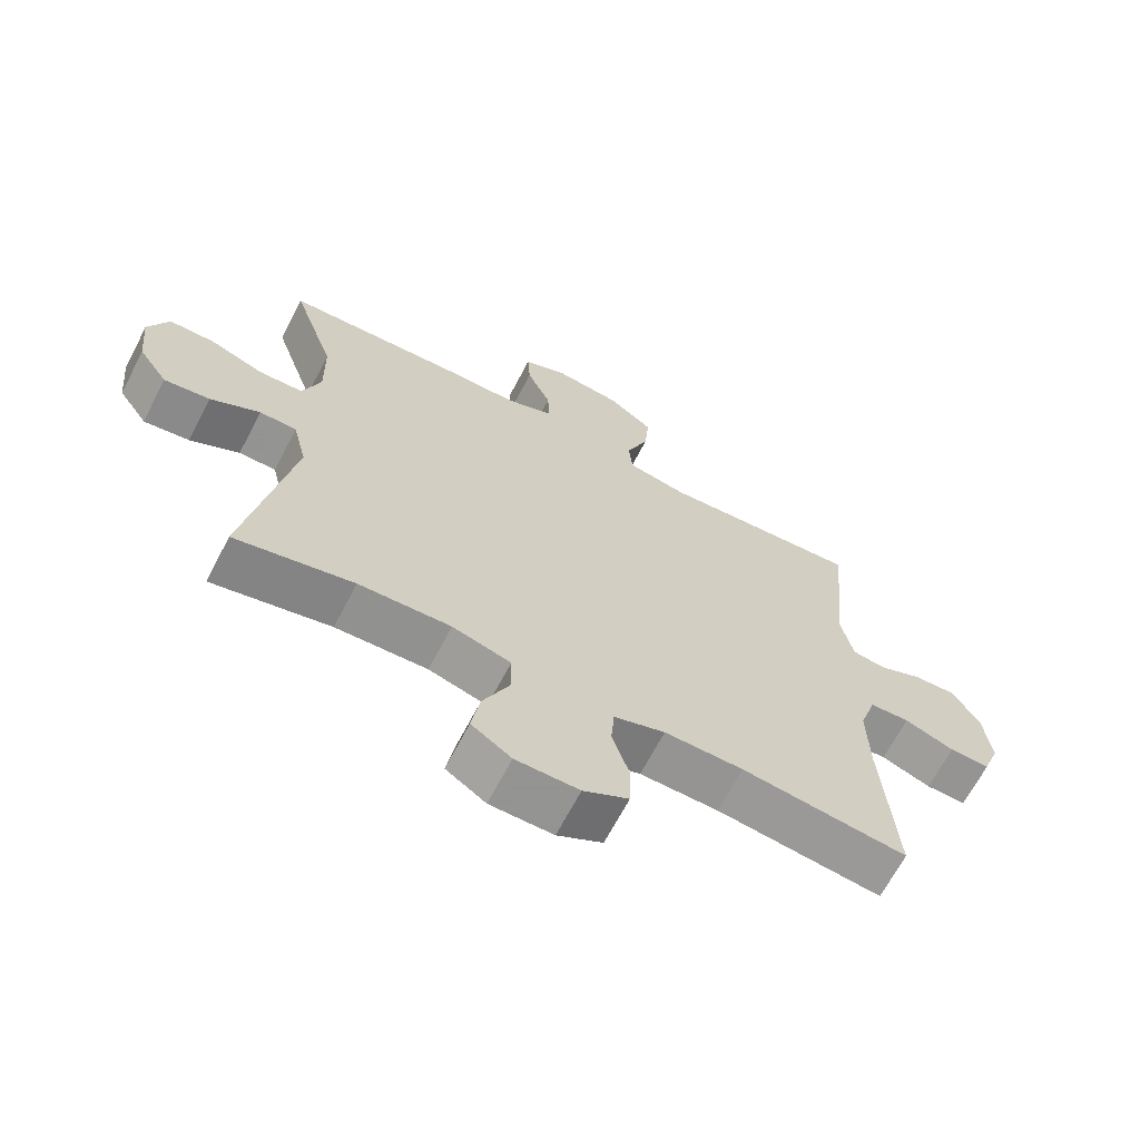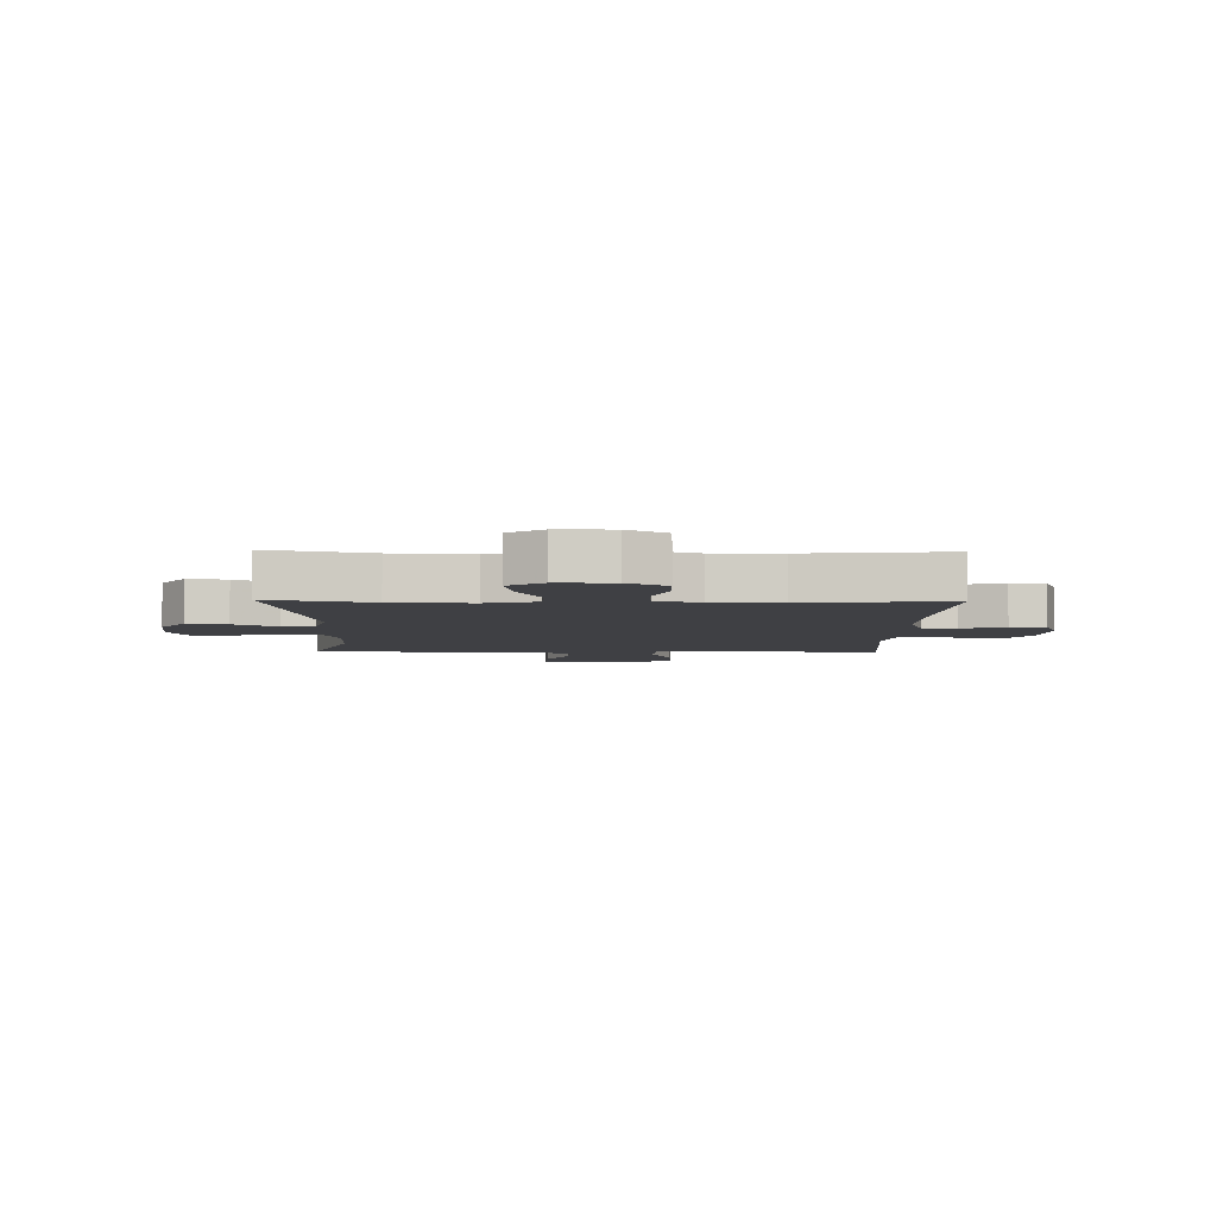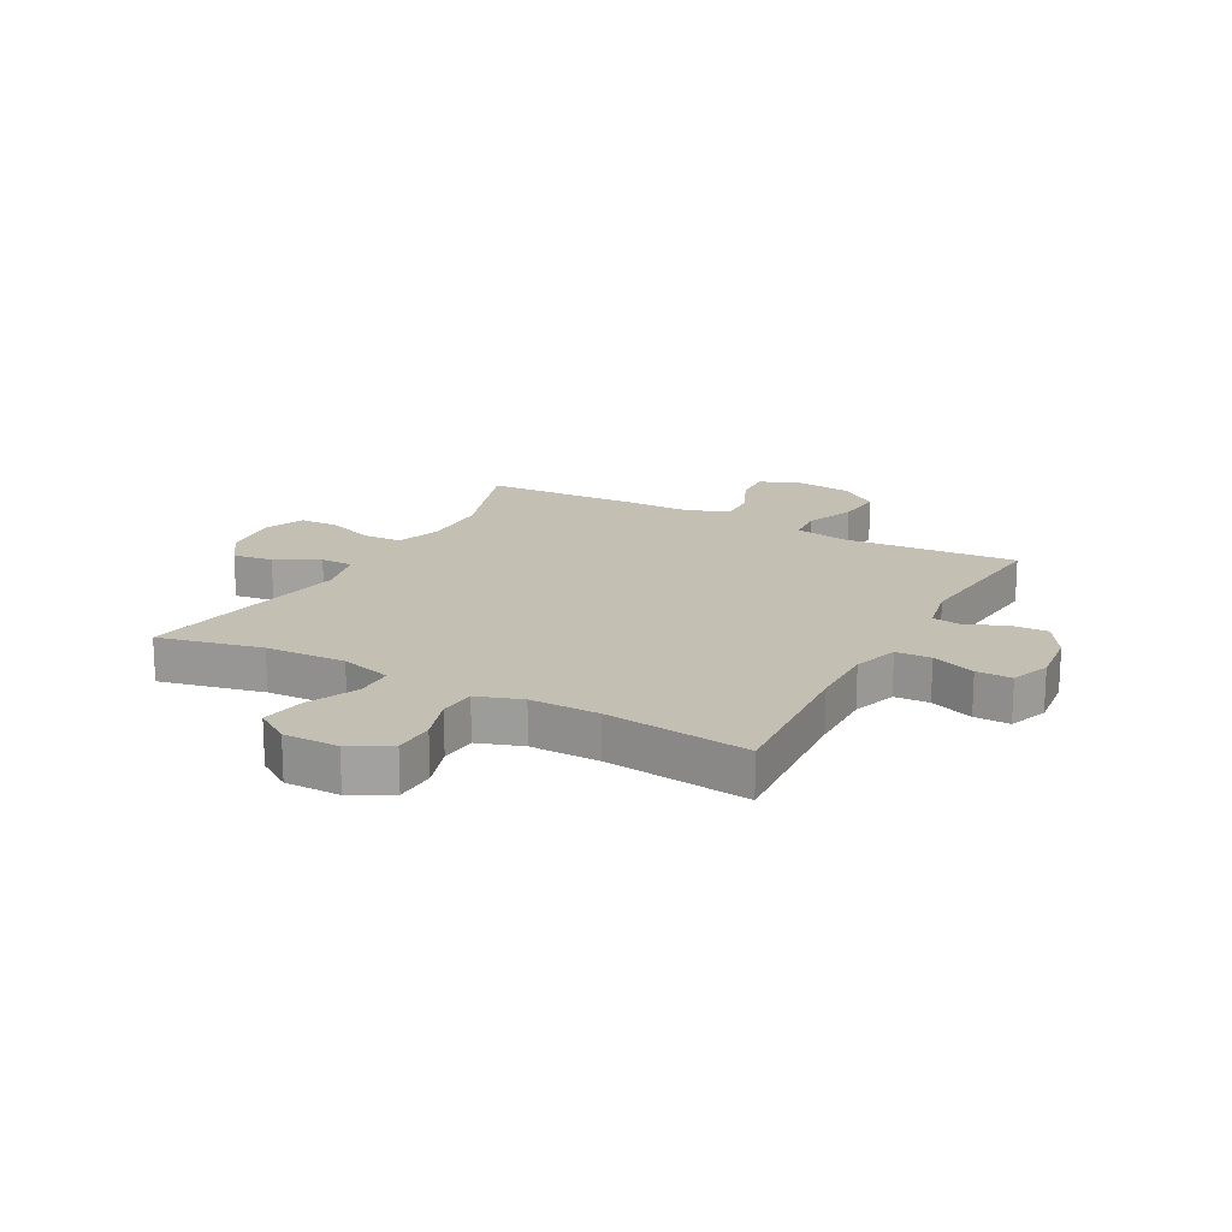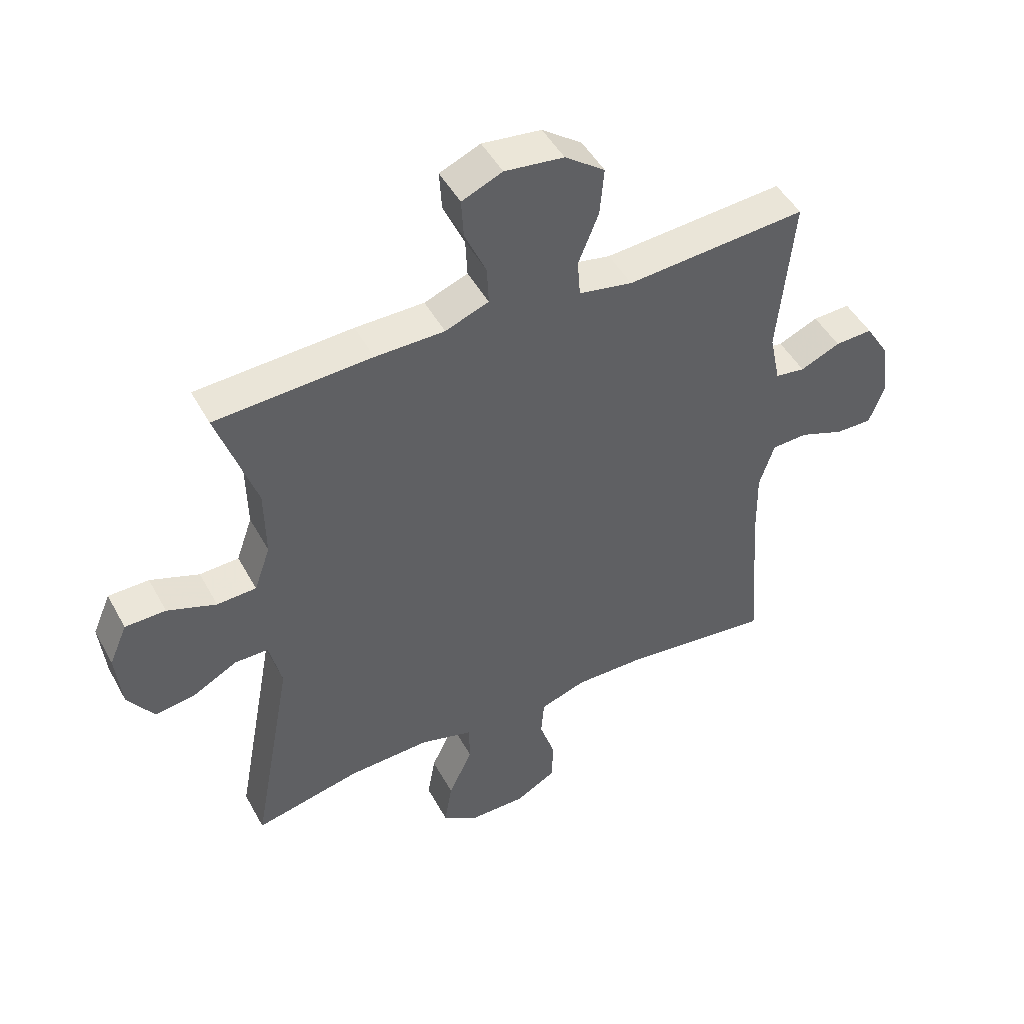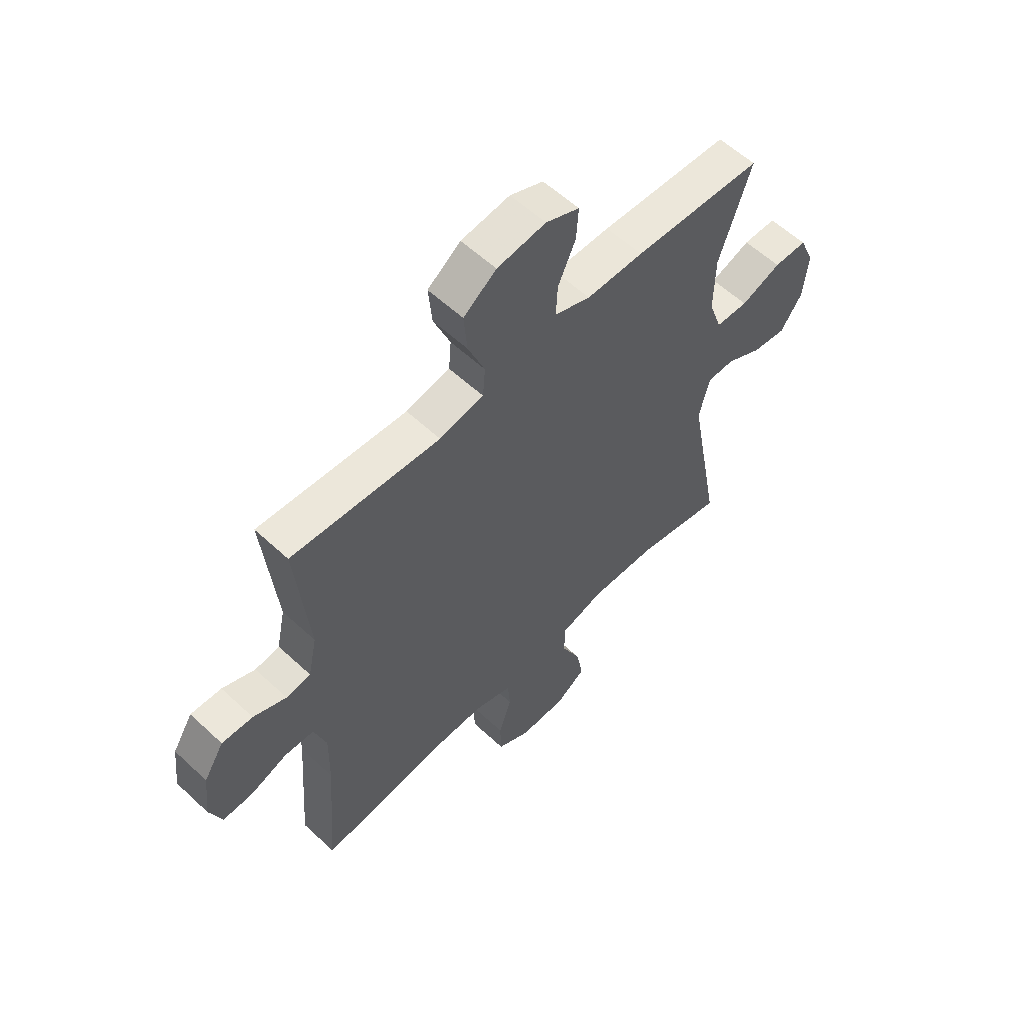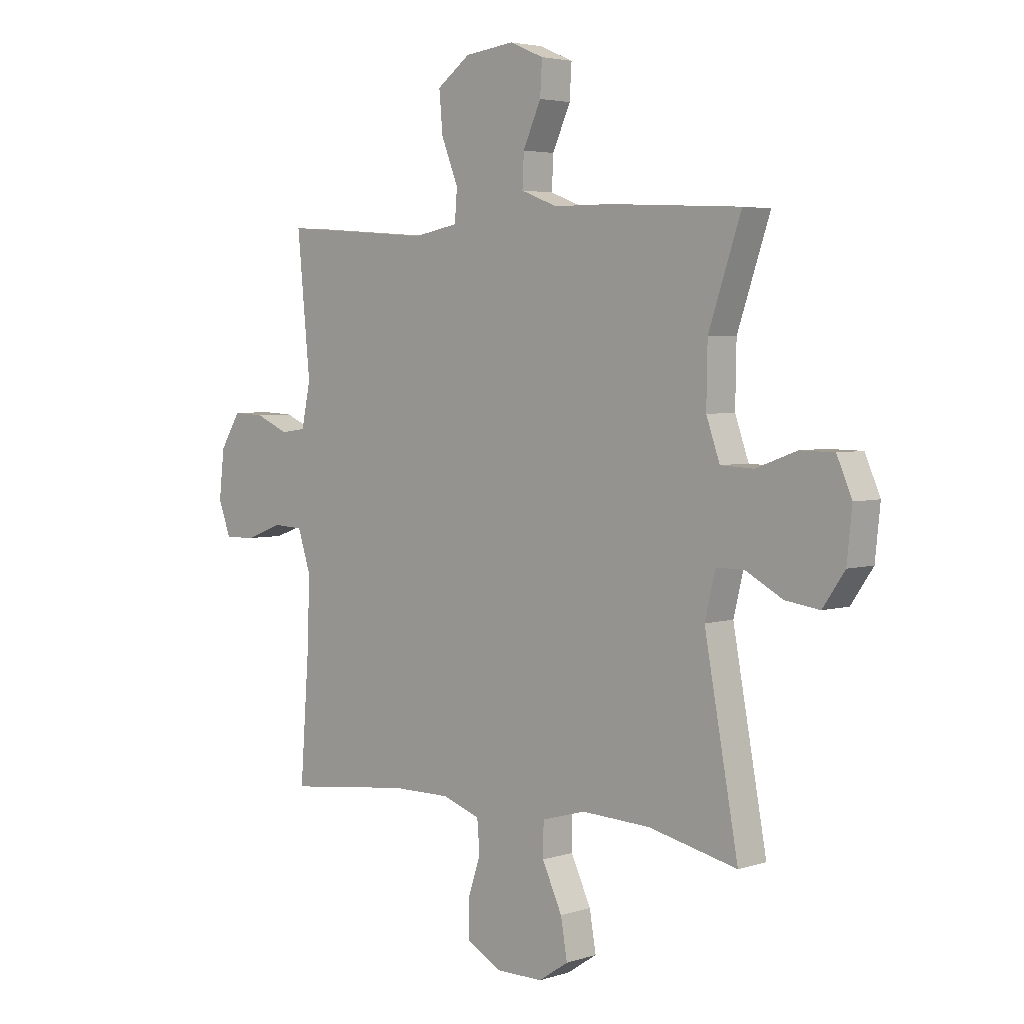
<metadata>
{"format":"obj","ext":"obj","renderer":"f3d","projection":"perspective","resolution":1024,"background":"white","views":[{"elev":-66.9,"azim":152.4,"up":"+Z"},{"elev":-5.1,"azim":178.6,"up":"+Y"},{"elev":17.9,"azim":-151.5,"up":"+Y"},{"elev":47.6,"azim":152.4,"up":"+Z"},{"elev":58.1,"azim":-46.1,"up":"+Z"},{"elev":4.0,"azim":43.8,"up":"+Z"}]}
</metadata>
<code>
v 0.5 0.07 0.5
v 0.435 0.07 0.308
v 0.433 0.07 0.19
v 0.46 0.07 0.113
v 0.526 0.07 0.11
v 0.608 0.07 0.14
v 0.676 0.07 0.139
v 0.706 0.07 0.069
v 0.696 0.07 -0.029
v 0.652 0.07 -0.093
v 0.583 0.07 -0.083
v 0.509 0.07 -0.043
v 0.453 0.07 -0.043
v 0.432 0.07 -0.13
v 0.5 0.07 -0.5
v 0.322 0.07 -0.46
v 0.184 0.07 -0.454
v 0.096 0.07 -0.479
v 0.095 0.07 -0.545
v 0.135 0.07 -0.631
v 0.148 0.07 -0.707
v 0.088 0.07 -0.747
v -0.007 0.07 -0.747
v -0.075 0.07 -0.709
v -0.077 0.07 -0.638
v -0.051 0.07 -0.559
v -0.056 0.07 -0.496
v -0.133 0.07 -0.47
v -0.251 0.07 -0.471
v -0.5 0.07 -0.5
v -0.48 0.07 -0.228
v -0.478 0.07 -0.111
v -0.503 0.07 -0.034
v -0.563 0.07 -0.031
v -0.638 0.07 -0.059
v -0.699 0.07 -0.06
v -0.724 0.07 0.007
v -0.713 0.07 0.103
v -0.672 0.07 0.169
v -0.609 0.07 0.166
v -0.542 0.07 0.137
v -0.492 0.07 0.144
v -0.474 0.07 0.23
v -0.5 0.07 0.5
v -0.197 0.07 0.477
v -0.107 0.07 0.494
v -0.102 0.07 0.556
v -0.136 0.07 0.641
v -0.143 0.07 0.721
v -0.076 0.07 0.77
v 0.023 0.07 0.782
v 0.091 0.07 0.753
v 0.087 0.07 0.687
v 0.051 0.07 0.607
v 0.048 0.07 0.543
v 0.121 0.07 0.515
v 0.237 0.07 0.514
v 0.5 0 0.5
v 0.435 0 0.308
v 0.433 0 0.19
v 0.46 0 0.113
v 0.526 0 0.11
v 0.608 0 0.14
v 0.676 0 0.139
v 0.706 0 0.069
v 0.696 0 -0.029
v 0.652 0 -0.093
v 0.583 0 -0.083
v 0.509 0 -0.043
v 0.453 0 -0.043
v 0.432 0 -0.13
v 0.5 0 -0.5
v 0.322 0 -0.46
v 0.184 0 -0.454
v 0.096 0 -0.479
v 0.095 0 -0.545
v 0.135 0 -0.631
v 0.148 0 -0.707
v 0.088 0 -0.747
v -0.007 0 -0.747
v -0.075 0 -0.709
v -0.077 0 -0.638
v -0.051 0 -0.559
v -0.056 0 -0.496
v -0.133 0 -0.47
v -0.251 0 -0.471
v -0.5 0 -0.5
v -0.48 0 -0.228
v -0.478 0 -0.111
v -0.503 0 -0.034
v -0.563 0 -0.031
v -0.638 0 -0.059
v -0.699 0 -0.06
v -0.724 0 0.007
v -0.713 0 0.103
v -0.672 0 0.169
v -0.609 0 0.166
v -0.542 0 0.137
v -0.492 0 0.144
v -0.474 0 0.23
v -0.5 0 0.5
v -0.197 0 0.477
v -0.107 0 0.494
v -0.102 0 0.556
v -0.136 0 0.641
v -0.143 0 0.721
v -0.076 0 0.77
v 0.023 0 0.782
v 0.091 0 0.753
v 0.087 0 0.687
v 0.051 0 0.607
v 0.048 0 0.543
v 0.121 0 0.515
v 0.237 0 0.514
f 56 57 1 2
f 55 56 2 3
f 51 52 53 54
f 51 54 55
f 50 51 55
f 47 48 49 50
f 46 47 50 55
f 43 44 45
f 42 43 45 46
f 38 39 40 41
f 38 41 42
f 37 38 42
f 34 35 36 37
f 33 34 37 42
f 32 33 42 46
f 29 30 31
f 28 29 31 32
f 27 28 32 46
f 23 24 25 26
f 19 20 21 22
f 18 19 22 23
f 14 15 16
f 13 14 16 17
f 9 10 11 12
f 9 12 13
f 8 9 13
f 5 6 7 8
f 4 5 8 13
f 18 23 26 27
f 18 27 46 55
f 13 17 18 55
f 3 4 13 55
f 59 58 114 113
f 60 59 113 112
f 111 110 109 108
f 112 111 108
f 112 108 107
f 107 106 105 104
f 112 107 104 103
f 102 101 100
f 103 102 100 99
f 98 97 96 95
f 99 98 95
f 99 95 94
f 94 93 92 91
f 99 94 91 90
f 103 99 90 89
f 88 87 86
f 89 88 86 85
f 103 89 85 84
f 83 82 81 80
f 79 78 77 76
f 80 79 76 75
f 73 72 71
f 74 73 71 70
f 69 68 67 66
f 70 69 66
f 70 66 65
f 65 64 63 62
f 70 65 62 61
f 84 83 80 75
f 112 103 84 75
f 112 75 74 70
f 112 70 61 60
f 1 58 59 2
f 2 59 60 3
f 3 60 61 4
f 4 61 62 5
f 5 62 63 6
f 6 63 64 7
f 7 64 65 8
f 8 65 66 9
f 9 66 67 10
f 10 67 68 11
f 11 68 69 12
f 12 69 70 13
f 13 70 71 14
f 14 71 72 15
f 15 72 73 16
f 16 73 74 17
f 17 74 75 18
f 18 75 76 19
f 19 76 77 20
f 20 77 78 21
f 21 78 79 22
f 22 79 80 23
f 23 80 81 24
f 24 81 82 25
f 25 82 83 26
f 26 83 84 27
f 27 84 85 28
f 28 85 86 29
f 29 86 87 30
f 30 87 88 31
f 31 88 89 32
f 32 89 90 33
f 33 90 91 34
f 34 91 92 35
f 35 92 93 36
f 36 93 94 37
f 37 94 95 38
f 38 95 96 39
f 39 96 97 40
f 40 97 98 41
f 41 98 99 42
f 42 99 100 43
f 43 100 101 44
f 44 101 102 45
f 45 102 103 46
f 46 103 104 47
f 47 104 105 48
f 48 105 106 49
f 49 106 107 50
f 50 107 108 51
f 51 108 109 52
f 52 109 110 53
f 53 110 111 54
f 54 111 112 55
f 55 112 113 56
f 56 113 114 57
f 57 114 58 1

</code>
